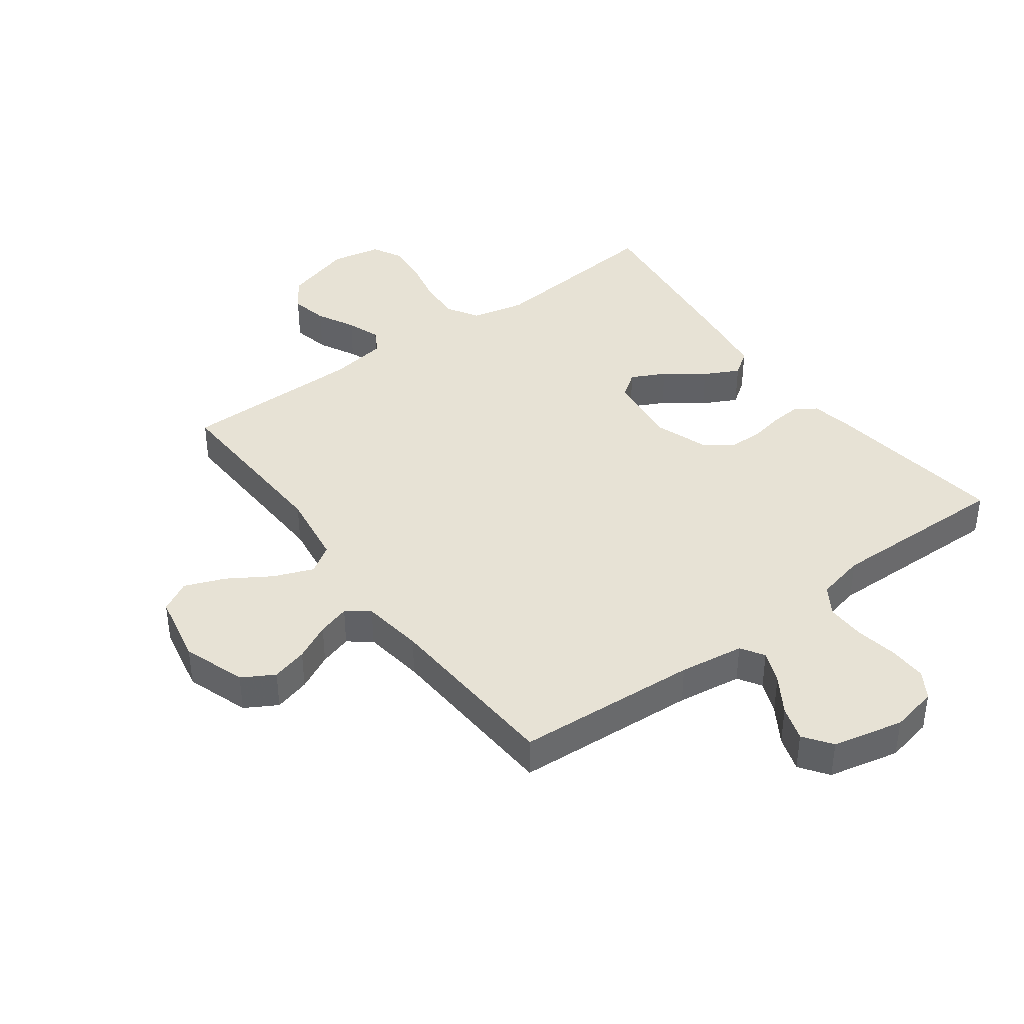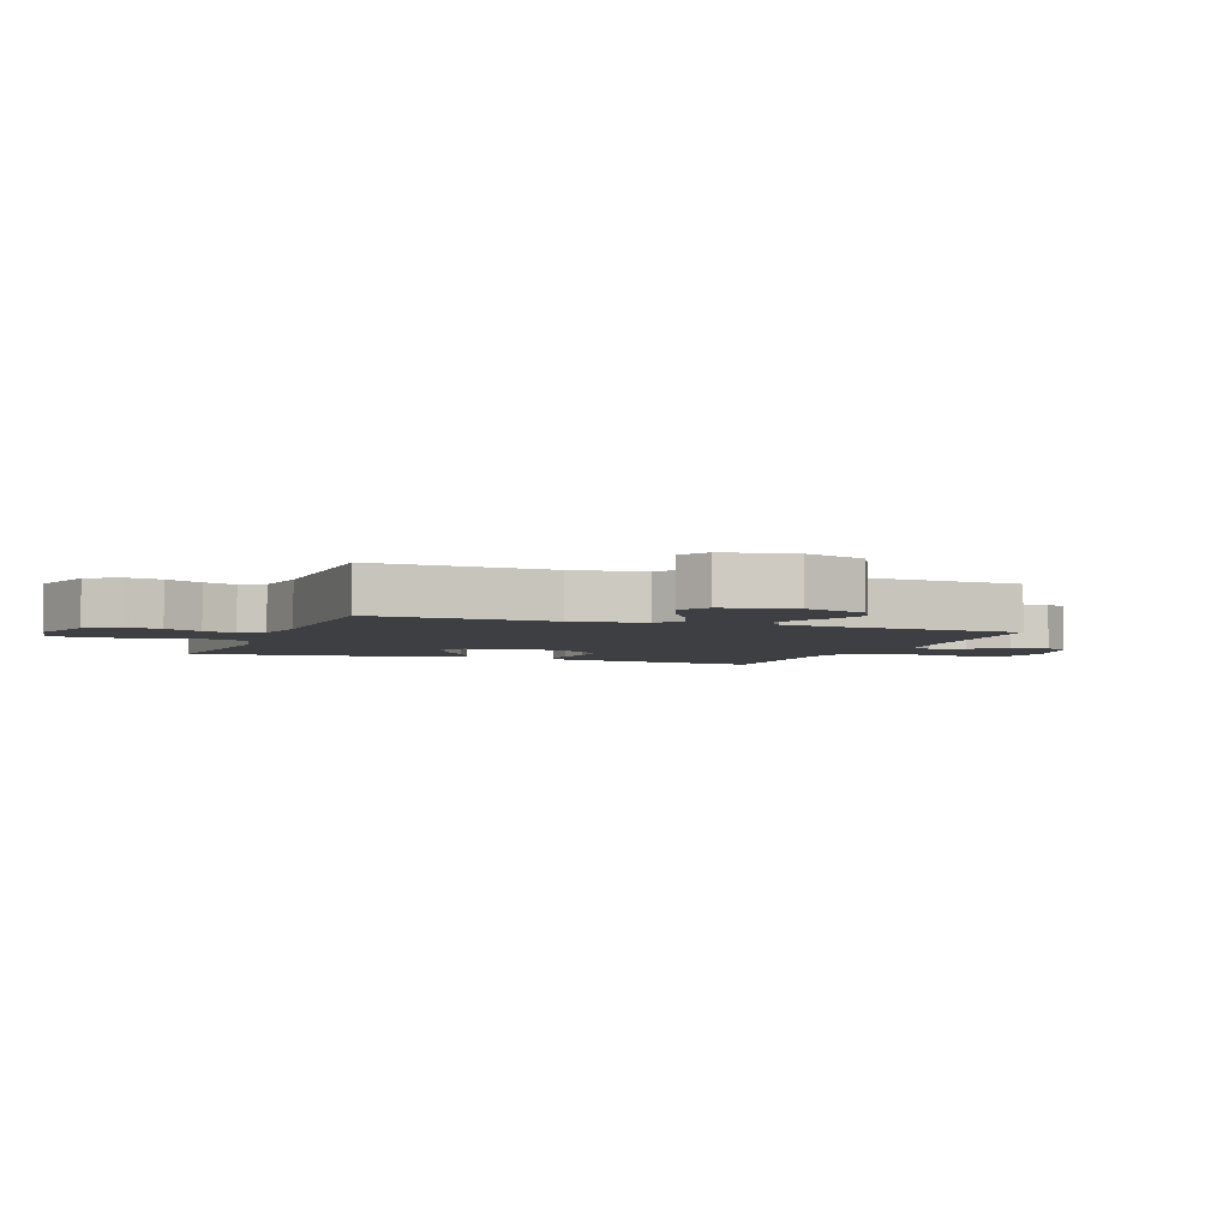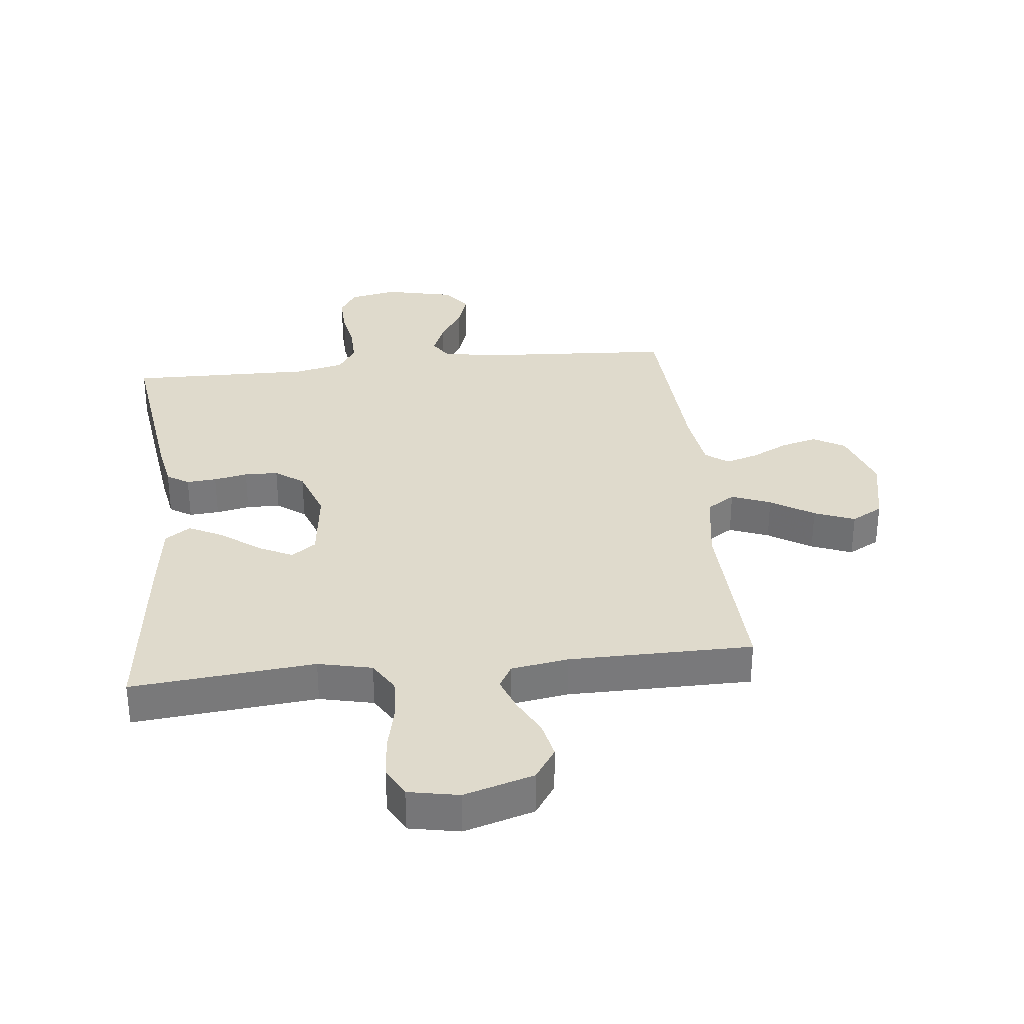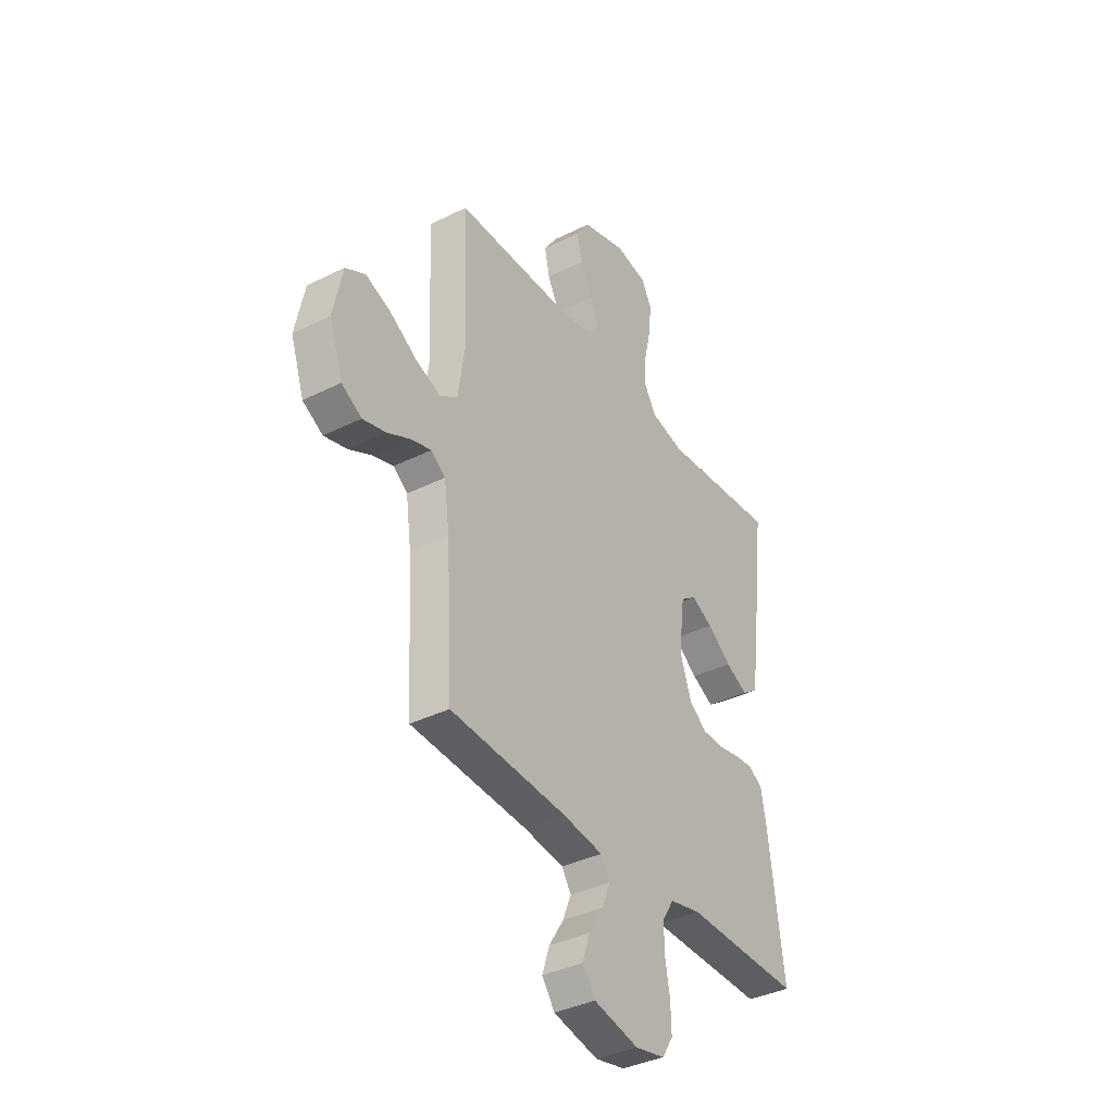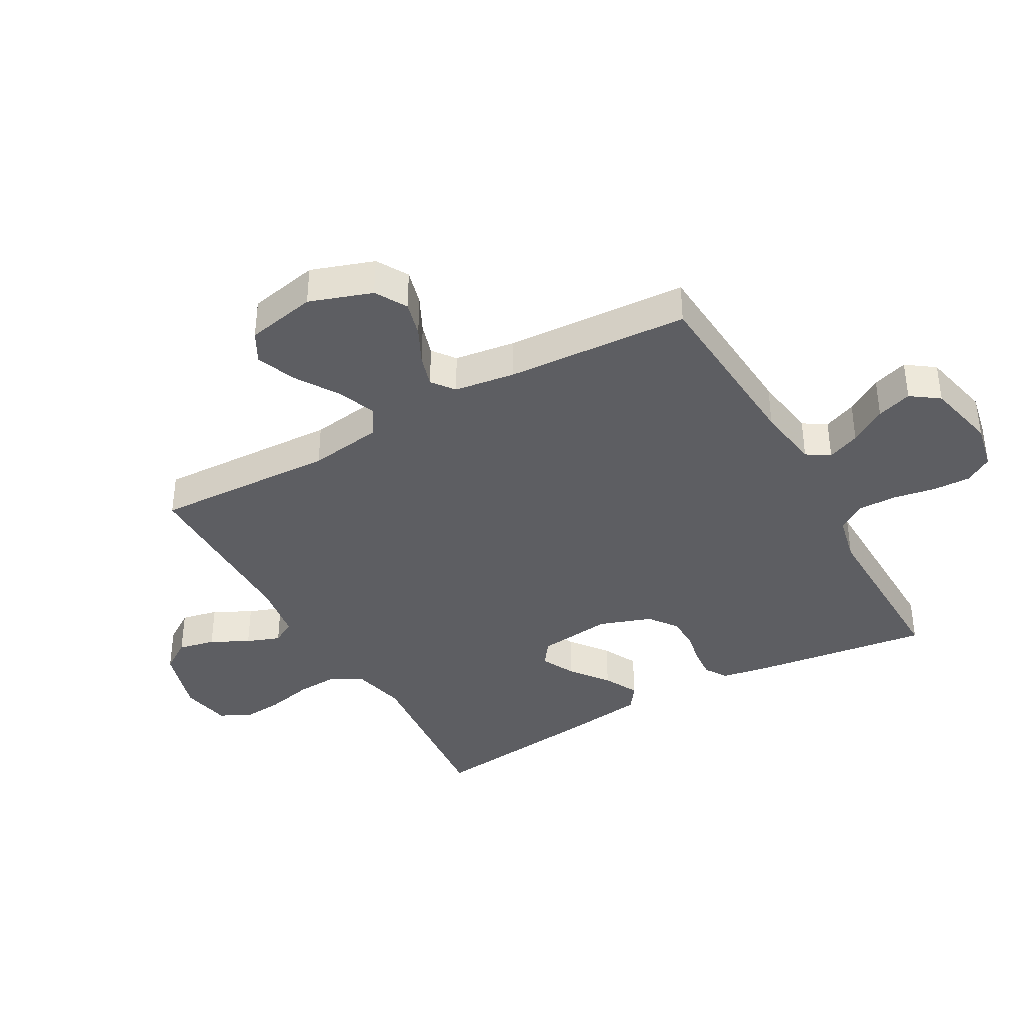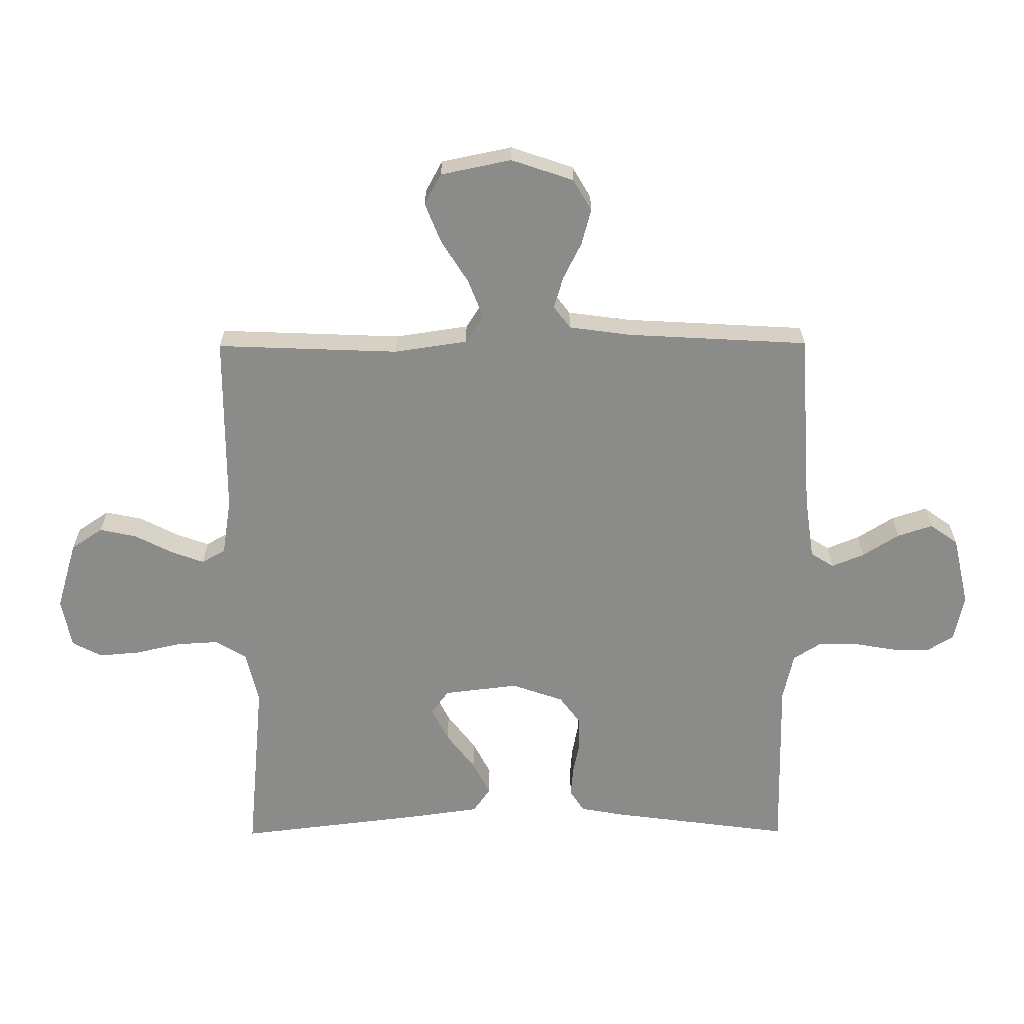
<metadata>
{"format":"obj","ext":"obj","renderer":"f3d","projection":"perspective","resolution":1024,"background":"white","views":[{"elev":40.2,"azim":143.5,"up":"+Y"},{"elev":-3.9,"azim":69.0,"up":"+Y"},{"elev":32.5,"azim":-6.2,"up":"+Y"},{"elev":-37.4,"azim":122.6,"up":"+Z"},{"elev":-38.4,"azim":119.4,"up":"+Y"},{"elev":-63.7,"azim":90.3,"up":"+Y"}]}
</metadata>
<code>
v -0.5 0.07 -0.5
v -0.46 0.07 -0.2
v -0.447 0.07 -0.129
v -0.411 0.07 -0.106
v -0.362 0.07 -0.11
v -0.307 0.07 -0.121
v -0.252 0.07 -0.12
v -0.206 0.07 -0.086
v -0.176 0.07 0
v -0.191 0.07 0.123
v -0.231 0.07 0.152
v -0.287 0.07 0.124
v -0.349 0.07 0.077
v -0.406 0.07 0.048
v -0.447 0.07 0.077
v -0.464 0.07 0.2
v -0.5 0.07 0.5
v -0.2 0.07 0.471
v -0.112 0.07 0.491
v -0.081 0.07 0.542
v -0.085 0.07 0.612
v -0.102 0.07 0.687
v -0.108 0.07 0.755
v -0.082 0.07 0.804
v 0 0.07 0.82
v 0.114 0.07 0.786
v 0.149 0.07 0.734
v 0.136 0.07 0.673
v 0.104 0.07 0.611
v 0.084 0.07 0.556
v 0.106 0.07 0.517
v 0.2 0.07 0.502
v 0.5 0.07 0.5
v 0.488 0.07 0.2
v 0.506 0.07 0.079
v 0.552 0.07 0.049
v 0.616 0.07 0.074
v 0.686 0.07 0.118
v 0.752 0.07 0.144
v 0.803 0.07 0.116
v 0.827 0.07 0
v 0.792 0.07 -0.103
v 0.74 0.07 -0.133
v 0.681 0.07 -0.117
v 0.621 0.07 -0.087
v 0.568 0.07 -0.071
v 0.531 0.07 -0.099
v 0.517 0.07 -0.2
v 0.5 0.07 -0.5
v 0.2 0.07 -0.519
v 0.094 0.07 -0.534
v 0.07 0.07 -0.572
v 0.092 0.07 -0.626
v 0.13 0.07 -0.686
v 0.149 0.07 -0.744
v 0.116 0.07 -0.79
v 0 0.07 -0.816
v -0.077 0.07 -0.8
v -0.105 0.07 -0.755
v -0.103 0.07 -0.692
v -0.091 0.07 -0.623
v -0.09 0.07 -0.56
v -0.12 0.07 -0.513
v -0.2 0.07 -0.495
v -0.5 0 -0.5
v -0.46 0 -0.2
v -0.447 0 -0.129
v -0.411 0 -0.106
v -0.362 0 -0.11
v -0.307 0 -0.121
v -0.252 0 -0.12
v -0.206 0 -0.086
v -0.176 0 0
v -0.191 0 0.123
v -0.231 0 0.152
v -0.287 0 0.124
v -0.349 0 0.077
v -0.406 0 0.048
v -0.447 0 0.077
v -0.464 0 0.2
v -0.5 0 0.5
v -0.2 0 0.471
v -0.112 0 0.491
v -0.081 0 0.542
v -0.085 0 0.612
v -0.102 0 0.687
v -0.108 0 0.755
v -0.082 0 0.804
v 0 0 0.82
v 0.114 0 0.786
v 0.149 0 0.734
v 0.136 0 0.673
v 0.104 0 0.611
v 0.084 0 0.556
v 0.106 0 0.517
v 0.2 0 0.502
v 0.5 0 0.5
v 0.488 0 0.2
v 0.506 0 0.079
v 0.552 0 0.049
v 0.616 0 0.074
v 0.686 0 0.118
v 0.752 0 0.144
v 0.803 0 0.116
v 0.827 0 0
v 0.792 0 -0.103
v 0.74 0 -0.133
v 0.681 0 -0.117
v 0.621 0 -0.087
v 0.568 0 -0.071
v 0.531 0 -0.099
v 0.517 0 -0.2
v 0.5 0 -0.5
v 0.2 0 -0.519
v 0.094 0 -0.534
v 0.07 0 -0.572
v 0.092 0 -0.626
v 0.13 0 -0.686
v 0.149 0 -0.744
v 0.116 0 -0.79
v 0 0 -0.816
v -0.077 0 -0.8
v -0.105 0 -0.755
v -0.103 0 -0.692
v -0.091 0 -0.623
v -0.09 0 -0.56
v -0.12 0 -0.513
v -0.2 0 -0.495
f 59 60 61
f 58 59 61
f 57 58 61
f 56 57 61
f 55 56 61
f 54 55 61
f 53 54 61
f 52 53 61 62
f 51 52 62 63
f 48 49 50
f 51 63 64
f 50 51 64
f 48 50 64
f 47 48 64
f 43 44 45
f 42 43 45
f 41 42 45
f 40 41 45
f 39 40 45
f 38 39 45
f 37 38 45
f 36 37 45 46
f 64 1 2
f 47 64 2
f 46 47 2
f 36 46 2
f 35 36 2
f 27 28 29
f 26 27 29
f 25 26 29
f 24 25 29
f 23 24 29
f 22 23 29
f 21 22 29
f 20 21 29 30
f 19 20 30 31
f 16 17 18
f 15 16 18
f 14 15 18
f 13 14 18
f 12 13 18
f 19 31 32
f 18 19 32
f 12 18 32
f 11 12 32
f 4 5 6
f 3 4 6
f 2 3 6
f 2 6 7
f 35 2 7
f 34 35 7 8
f 32 33 34
f 11 32 34
f 10 11 34
f 9 10 34
f 8 9 34
f 125 124 123
f 125 123 122
f 125 122 121
f 125 121 120
f 125 120 119
f 125 119 118
f 125 118 117
f 126 125 117 116
f 127 126 116 115
f 114 113 112
f 128 127 115
f 128 115 114
f 128 114 112
f 128 112 111
f 109 108 107
f 109 107 106
f 109 106 105
f 109 105 104
f 109 104 103
f 109 103 102
f 109 102 101
f 110 109 101 100
f 66 65 128
f 66 128 111
f 66 111 110
f 66 110 100
f 66 100 99
f 93 92 91
f 93 91 90
f 93 90 89
f 93 89 88
f 93 88 87
f 93 87 86
f 93 86 85
f 94 93 85 84
f 95 94 84 83
f 82 81 80
f 82 80 79
f 82 79 78
f 82 78 77
f 82 77 76
f 96 95 83
f 96 83 82
f 96 82 76
f 96 76 75
f 70 69 68
f 70 68 67
f 70 67 66
f 71 70 66
f 71 66 99
f 72 71 99 98
f 98 97 96
f 98 96 75
f 98 75 74
f 98 74 73
f 98 73 72
f 1 65 66 2
f 2 66 67 3
f 3 67 68 4
f 4 68 69 5
f 5 69 70 6
f 6 70 71 7
f 7 71 72 8
f 8 72 73 9
f 9 73 74 10
f 10 74 75 11
f 11 75 76 12
f 12 76 77 13
f 13 77 78 14
f 14 78 79 15
f 15 79 80 16
f 16 80 81 17
f 17 81 82 18
f 18 82 83 19
f 19 83 84 20
f 20 84 85 21
f 21 85 86 22
f 22 86 87 23
f 23 87 88 24
f 24 88 89 25
f 25 89 90 26
f 26 90 91 27
f 27 91 92 28
f 28 92 93 29
f 29 93 94 30
f 30 94 95 31
f 31 95 96 32
f 32 96 97 33
f 33 97 98 34
f 34 98 99 35
f 35 99 100 36
f 36 100 101 37
f 37 101 102 38
f 38 102 103 39
f 39 103 104 40
f 40 104 105 41
f 41 105 106 42
f 42 106 107 43
f 43 107 108 44
f 44 108 109 45
f 45 109 110 46
f 46 110 111 47
f 47 111 112 48
f 48 112 113 49
f 49 113 114 50
f 50 114 115 51
f 51 115 116 52
f 52 116 117 53
f 53 117 118 54
f 54 118 119 55
f 55 119 120 56
f 56 120 121 57
f 57 121 122 58
f 58 122 123 59
f 59 123 124 60
f 60 124 125 61
f 61 125 126 62
f 62 126 127 63
f 63 127 128 64
f 64 128 65 1

</code>
